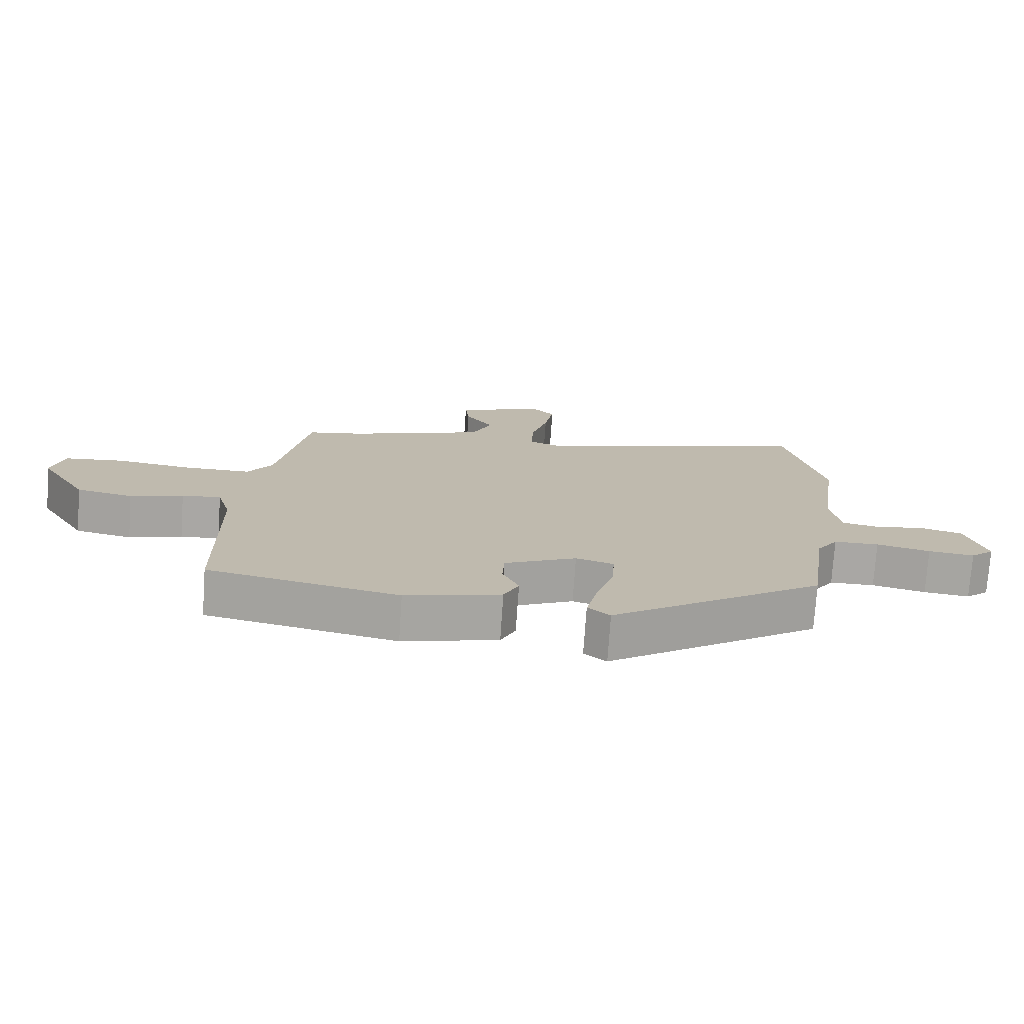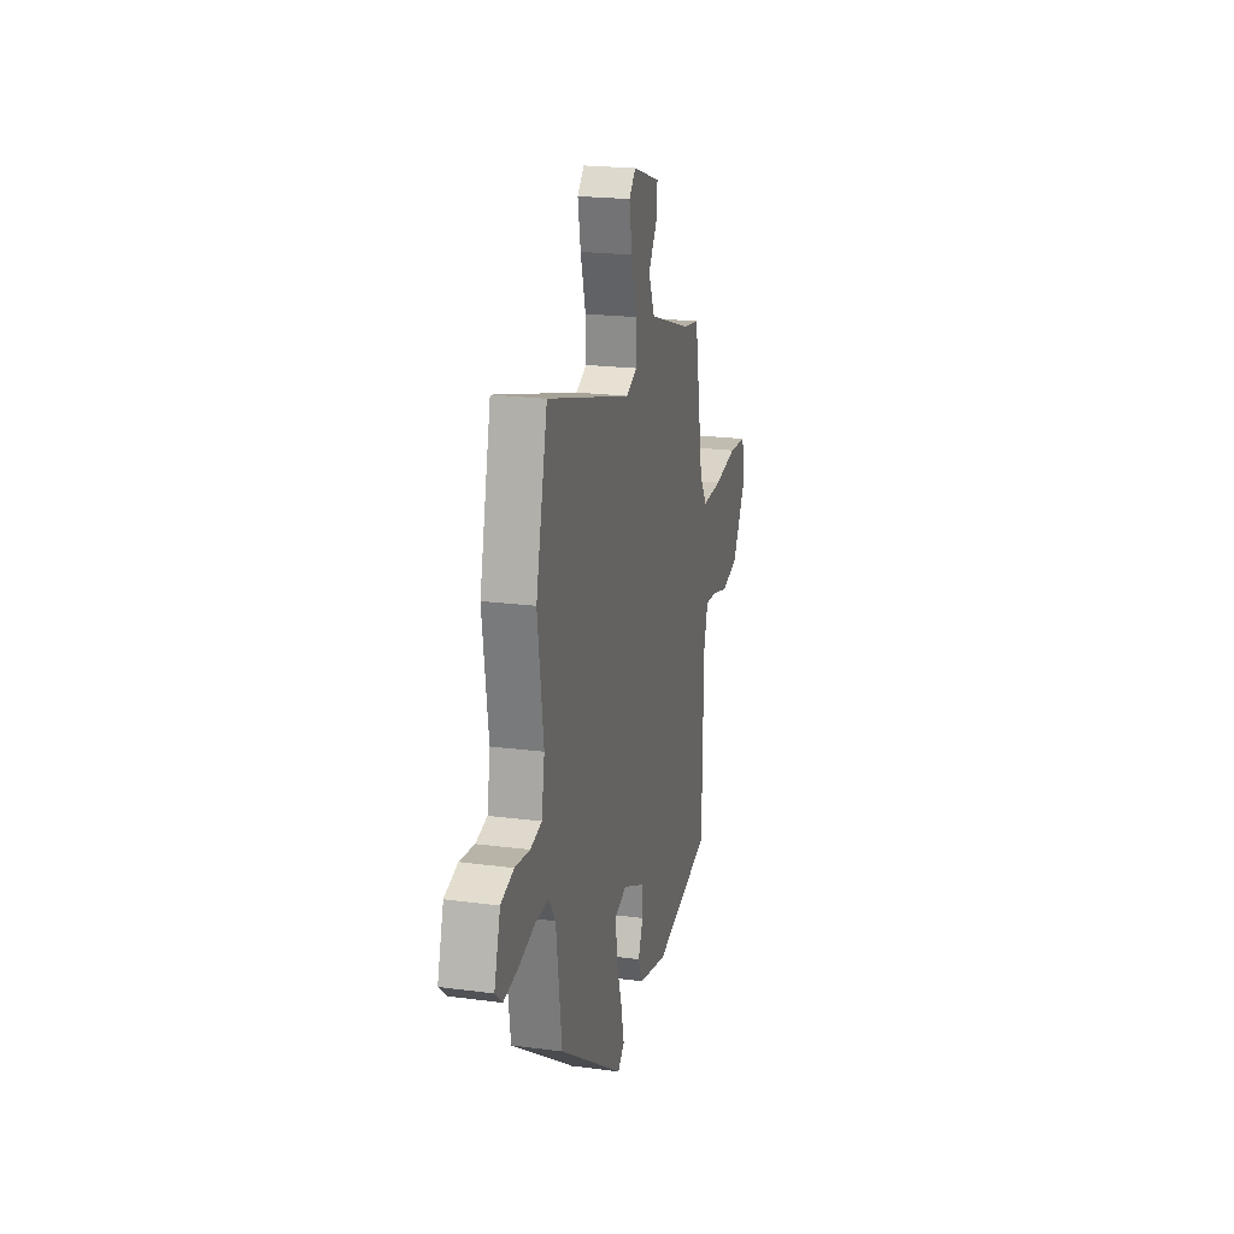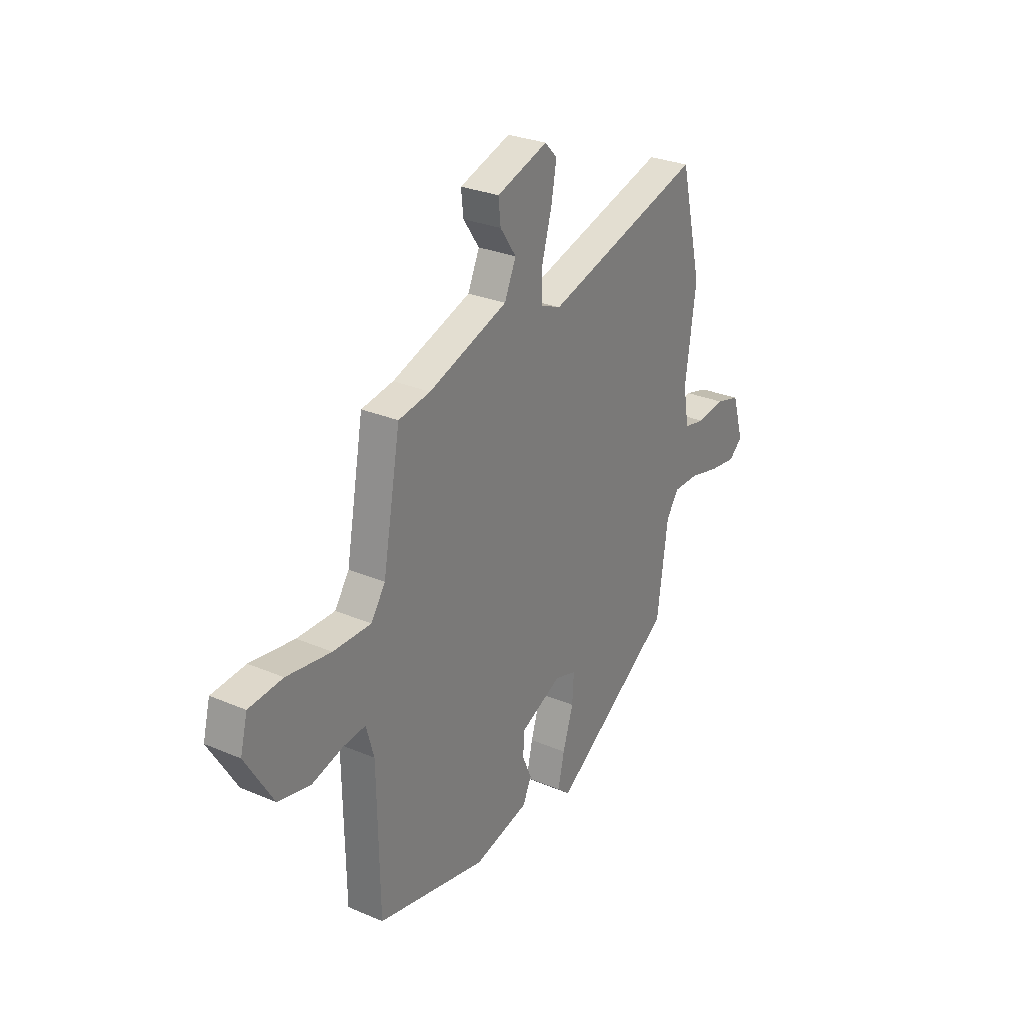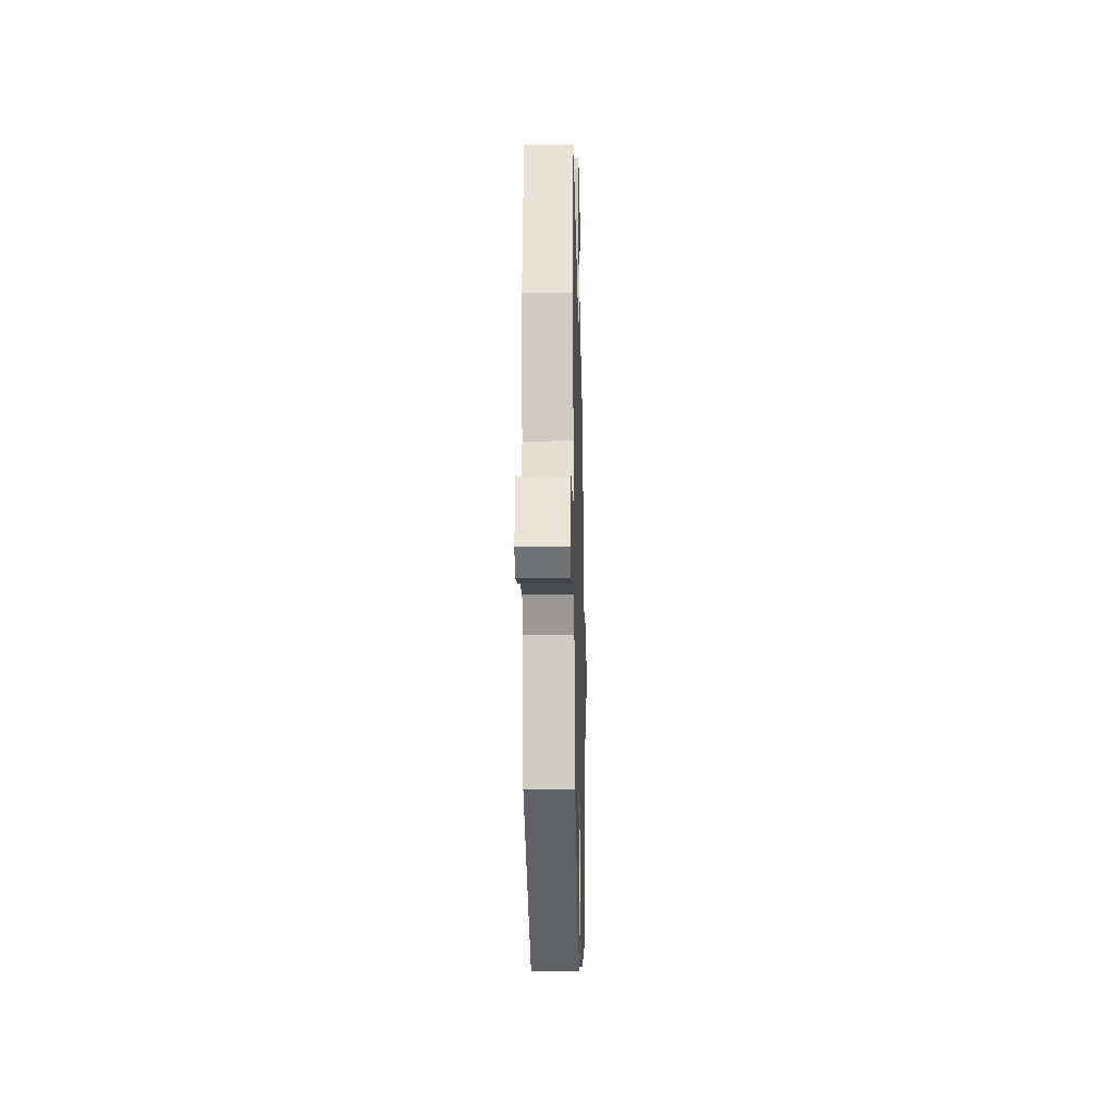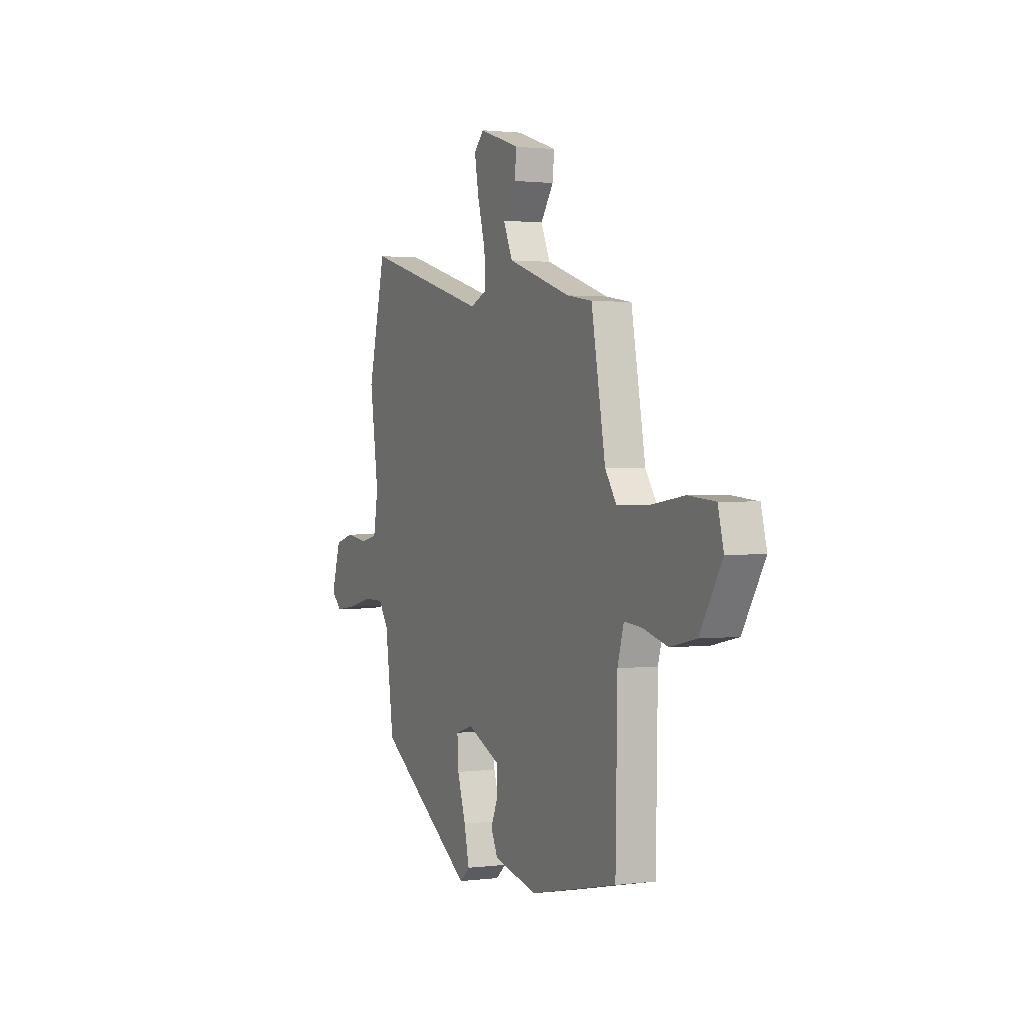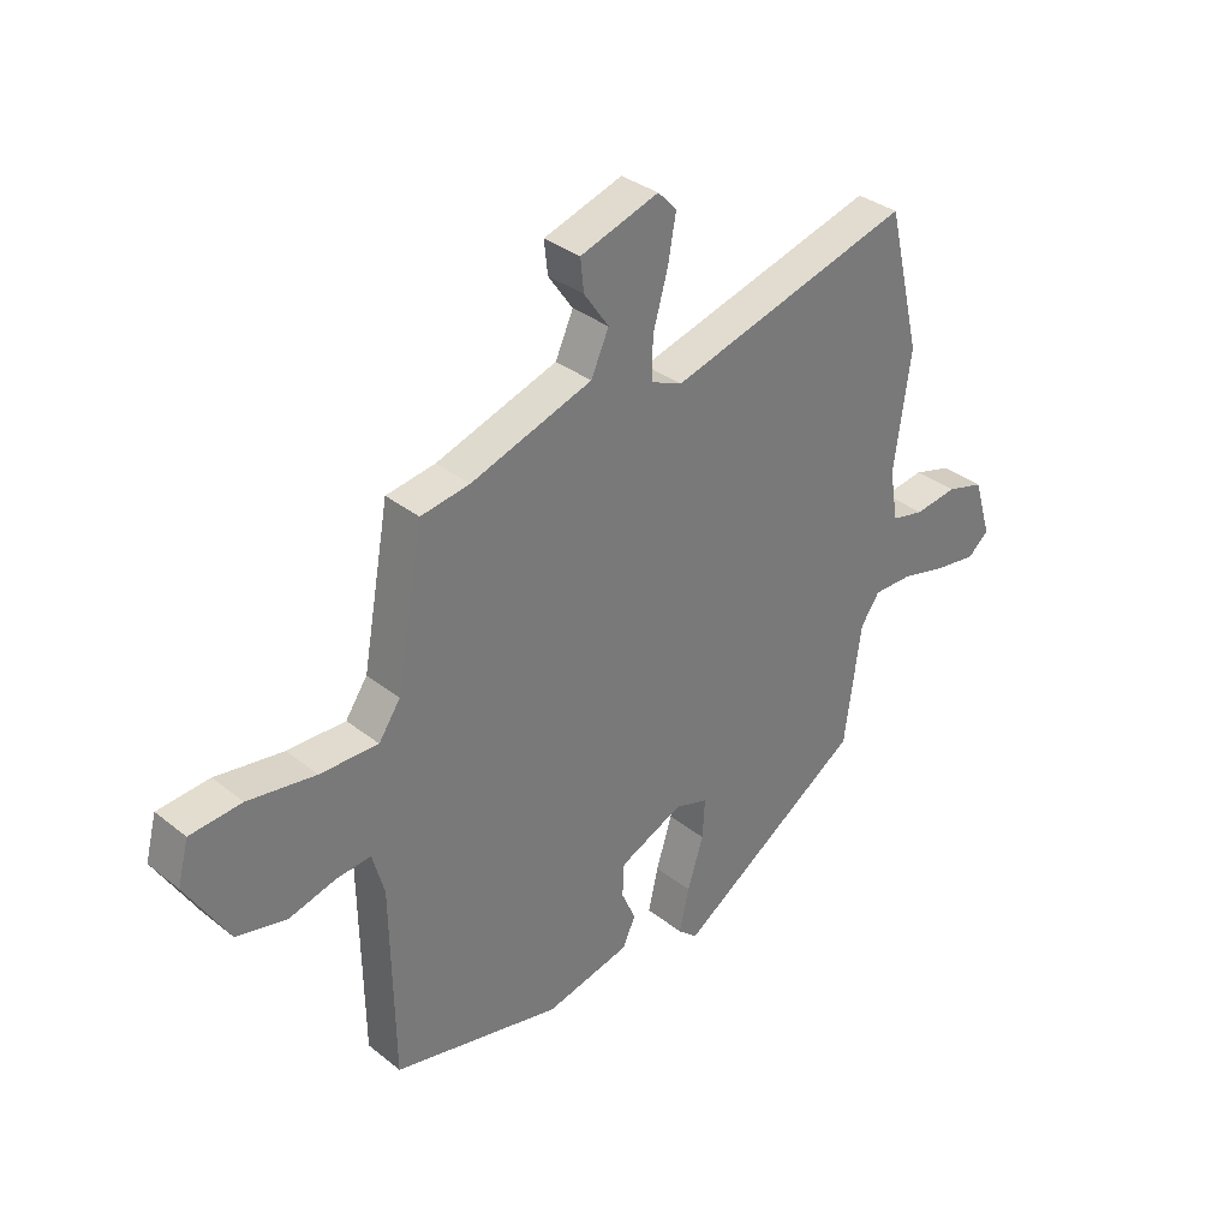
<metadata>
{"format":"obj","ext":"obj","renderer":"f3d","projection":"perspective","resolution":1024,"background":"white","views":[{"elev":-74.7,"azim":176.1,"up":"+Z"},{"elev":21.3,"azim":-76.8,"up":"+Z"},{"elev":28.3,"azim":122.8,"up":"+Z"},{"elev":-13.7,"azim":-88.6,"up":"+Z"},{"elev":1.3,"azim":65.3,"up":"+Z"},{"elev":33.7,"azim":137.1,"up":"+Z"}]}
</metadata>
<code>
v -0.532 0.07 0.367
v -0.474 0.07 0.609
v -0.05 0.07 0.488
v 0.005 0.07 0.511
v 0.003 0.07 0.583
v -0.023 0.07 0.675
v -0.037 0.07 0.753
v -0.004 0.07 0.787
v 0.133 0.07 0.742
v 0.127 0.07 0.686
v 0.084 0.07 0.624
v 0.115 0.07 0.555
v 0.327 0.07 0.483
v 0.412 0.07 0.469
v 0.459 0.07 0.209
v 0.497 0.07 0.153
v 0.598 0.07 0.154
v 0.716 0.07 0.171
v 0.806 0.07 0.163
v 0.825 0.07 0.089
v 0.751 0.07 -0.033
v 0.664 0.07 -0.052
v 0.582 0.07 -0.029
v 0.522 0.07 -0.023
v 0.501 0.07 -0.096
v 0.495 0.07 -0.429
v 0.202 0.07 -0.492
v 0.055 0.07 -0.456
v 0.032 0.07 -0.407
v 0.057 0.07 -0.351
v 0.054 0.07 -0.294
v -0.057 0.07 -0.243
v -0.115 0.07 -0.261
v -0.111 0.07 -0.33
v -0.083 0.07 -0.418
v -0.066 0.07 -0.493
v -0.1 0.07 -0.522
v -0.426 0.07 -0.304
v -0.455 0.07 -0.096
v -0.488 0.07 -0.048
v -0.557 0.07 -0.048
v -0.639 0.07 -0.068
v -0.709 0.07 -0.077
v -0.745 0.07 -0.045
v -0.714 0.07 0.056
v -0.649 0.07 0.074
v -0.575 0.07 0.063
v -0.518 0.07 0.075
v -0.503 0.07 0.163
v -0.532 0 0.367
v -0.474 0 0.609
v -0.05 0 0.488
v 0.005 0 0.511
v 0.003 0 0.583
v -0.023 0 0.675
v -0.037 0 0.753
v -0.004 0 0.787
v 0.133 0 0.742
v 0.127 0 0.686
v 0.084 0 0.624
v 0.115 0 0.555
v 0.327 0 0.483
v 0.412 0 0.469
v 0.459 0 0.209
v 0.497 0 0.153
v 0.598 0 0.154
v 0.716 0 0.171
v 0.806 0 0.163
v 0.825 0 0.089
v 0.751 0 -0.033
v 0.664 0 -0.052
v 0.582 0 -0.029
v 0.522 0 -0.023
v 0.501 0 -0.096
v 0.495 0 -0.429
v 0.202 0 -0.492
v 0.055 0 -0.456
v 0.032 0 -0.407
v 0.057 0 -0.351
v 0.054 0 -0.294
v -0.057 0 -0.243
v -0.115 0 -0.261
v -0.111 0 -0.33
v -0.083 0 -0.418
v -0.066 0 -0.493
v -0.1 0 -0.522
v -0.426 0 -0.304
v -0.455 0 -0.096
v -0.488 0 -0.048
v -0.557 0 -0.048
v -0.639 0 -0.068
v -0.709 0 -0.077
v -0.745 0 -0.045
v -0.714 0 0.056
v -0.649 0 0.074
v -0.575 0 0.063
v -0.518 0 0.075
v -0.503 0 0.163
f 44 45 46 47
f 44 47 48
f 41 42 43 44
f 40 41 44 48
f 39 40 48 49
f 37 38 39
f 34 35 36 37
f 33 34 37 39
f 32 33 39 49
f 27 28 29 30
f 25 26 27 30
f 24 25 30 31
f 20 21 22 23
f 20 23 24
f 17 18 19 20
f 16 17 20 24
f 15 16 24 31
f 13 14 15 31
f 8 9 10 11
f 8 11 12
f 5 6 7 8
f 5 8 12
f 4 5 12 13
f 49 1 2 3
f 13 31 32 49
f 3 4 13 49
f 96 95 94 93
f 97 96 93
f 93 92 91 90
f 97 93 90 89
f 98 97 89 88
f 88 87 86
f 86 85 84 83
f 88 86 83 82
f 98 88 82 81
f 79 78 77 76
f 79 76 75 74
f 80 79 74 73
f 72 71 70 69
f 73 72 69
f 69 68 67 66
f 73 69 66 65
f 80 73 65 64
f 80 64 63 62
f 60 59 58 57
f 61 60 57
f 57 56 55 54
f 61 57 54
f 62 61 54 53
f 52 51 50 98
f 98 81 80 62
f 98 62 53 52
f 1 50 51 2
f 2 51 52 3
f 3 52 53 4
f 4 53 54 5
f 5 54 55 6
f 6 55 56 7
f 7 56 57 8
f 8 57 58 9
f 9 58 59 10
f 10 59 60 11
f 11 60 61 12
f 12 61 62 13
f 13 62 63 14
f 14 63 64 15
f 15 64 65 16
f 16 65 66 17
f 17 66 67 18
f 18 67 68 19
f 19 68 69 20
f 20 69 70 21
f 21 70 71 22
f 22 71 72 23
f 23 72 73 24
f 24 73 74 25
f 25 74 75 26
f 26 75 76 27
f 27 76 77 28
f 28 77 78 29
f 29 78 79 30
f 30 79 80 31
f 31 80 81 32
f 32 81 82 33
f 33 82 83 34
f 34 83 84 35
f 35 84 85 36
f 36 85 86 37
f 37 86 87 38
f 38 87 88 39
f 39 88 89 40
f 40 89 90 41
f 41 90 91 42
f 42 91 92 43
f 43 92 93 44
f 44 93 94 45
f 45 94 95 46
f 46 95 96 47
f 47 96 97 48
f 48 97 98 49
f 49 98 50 1

</code>
